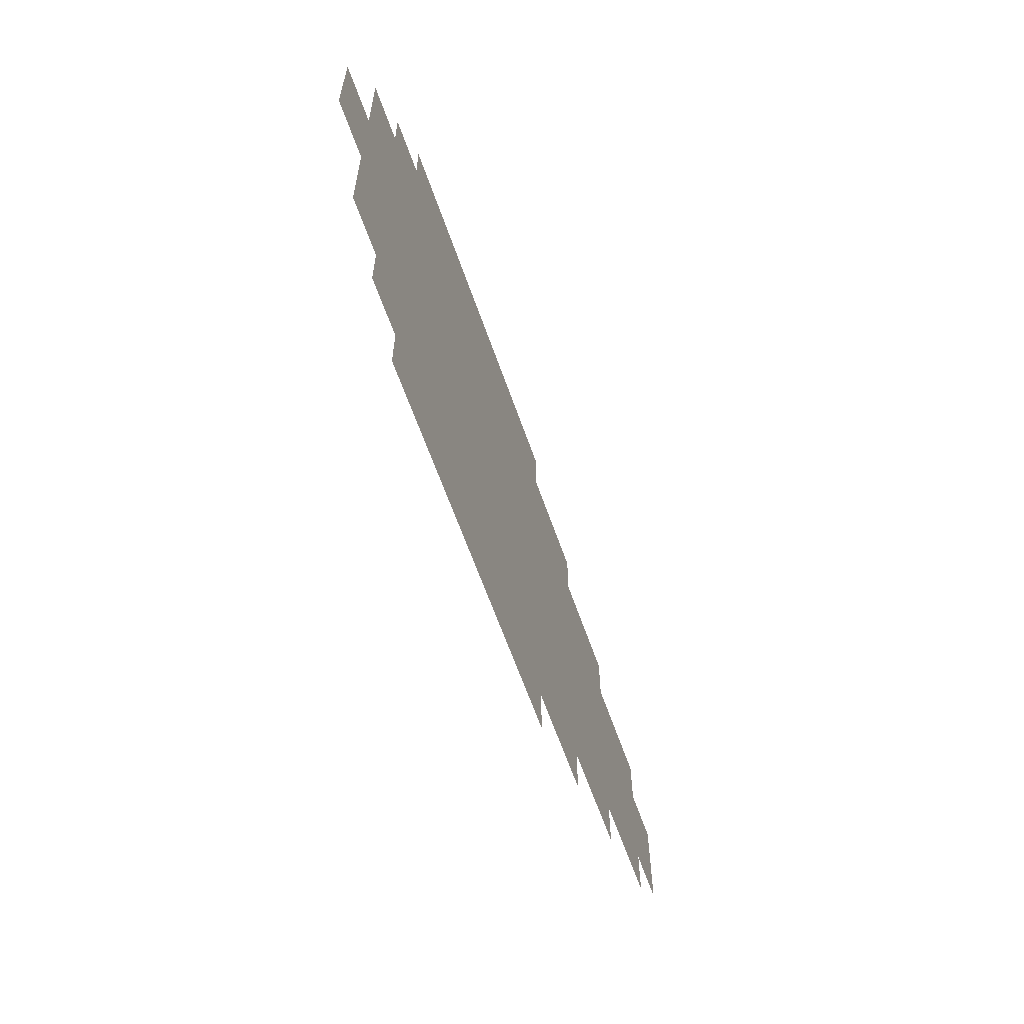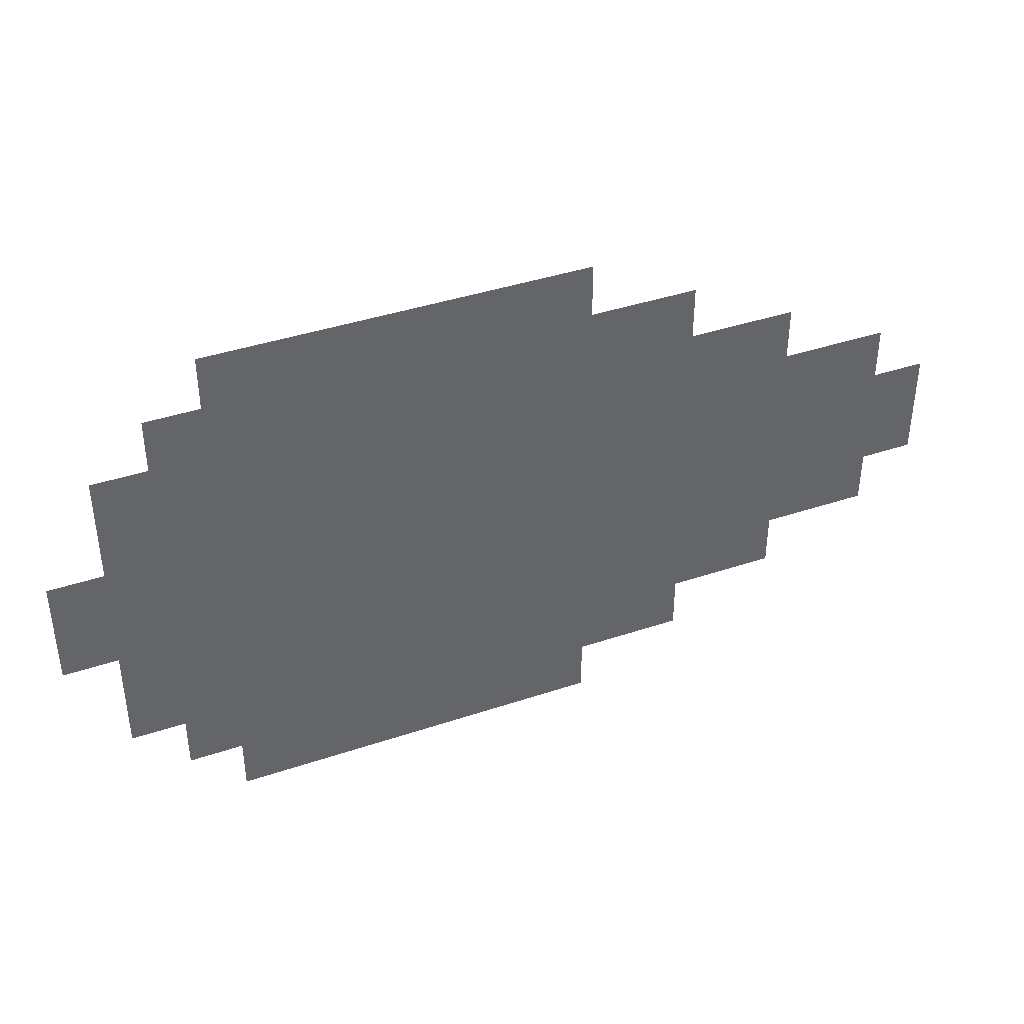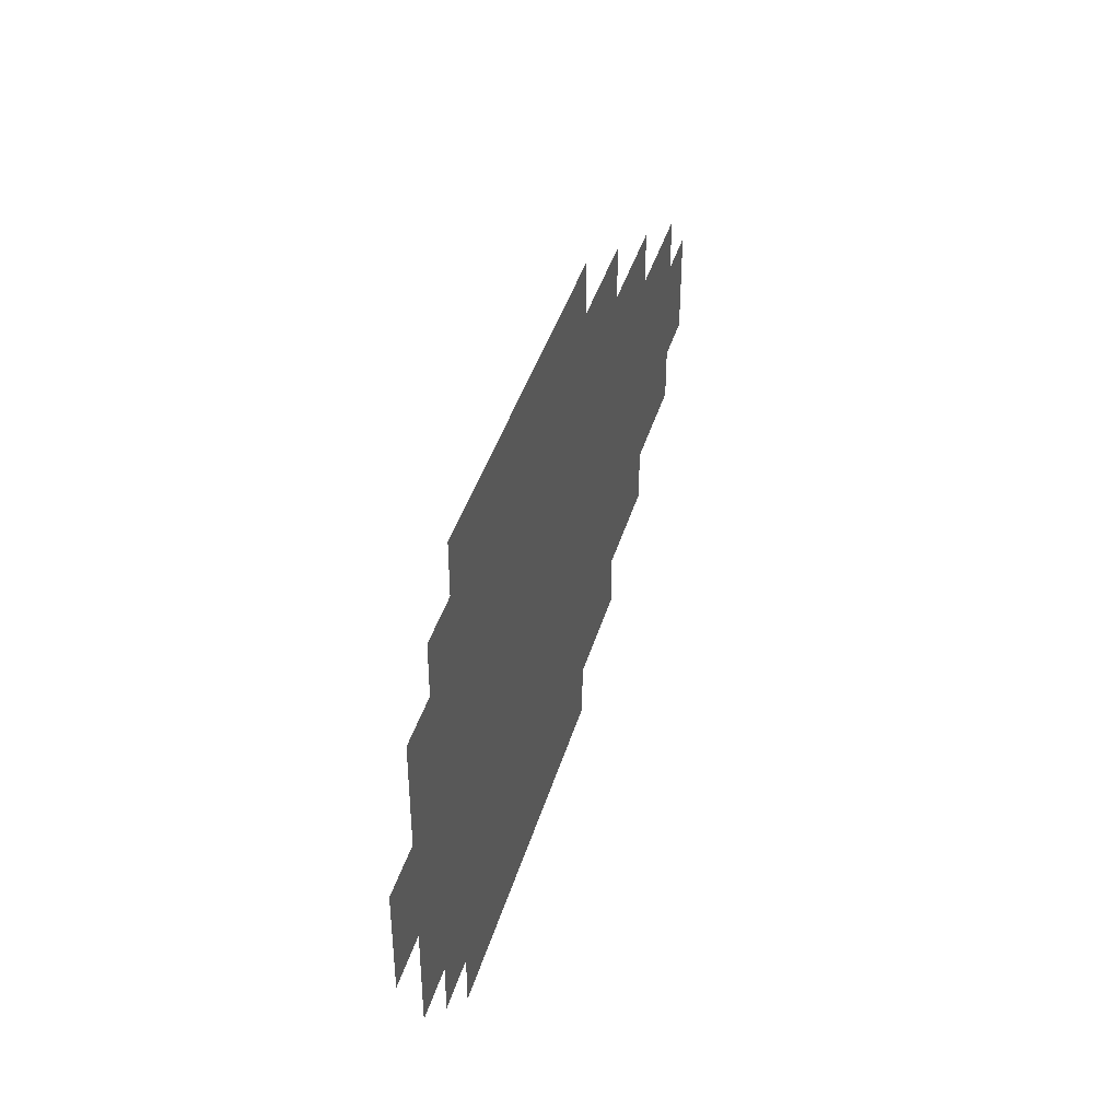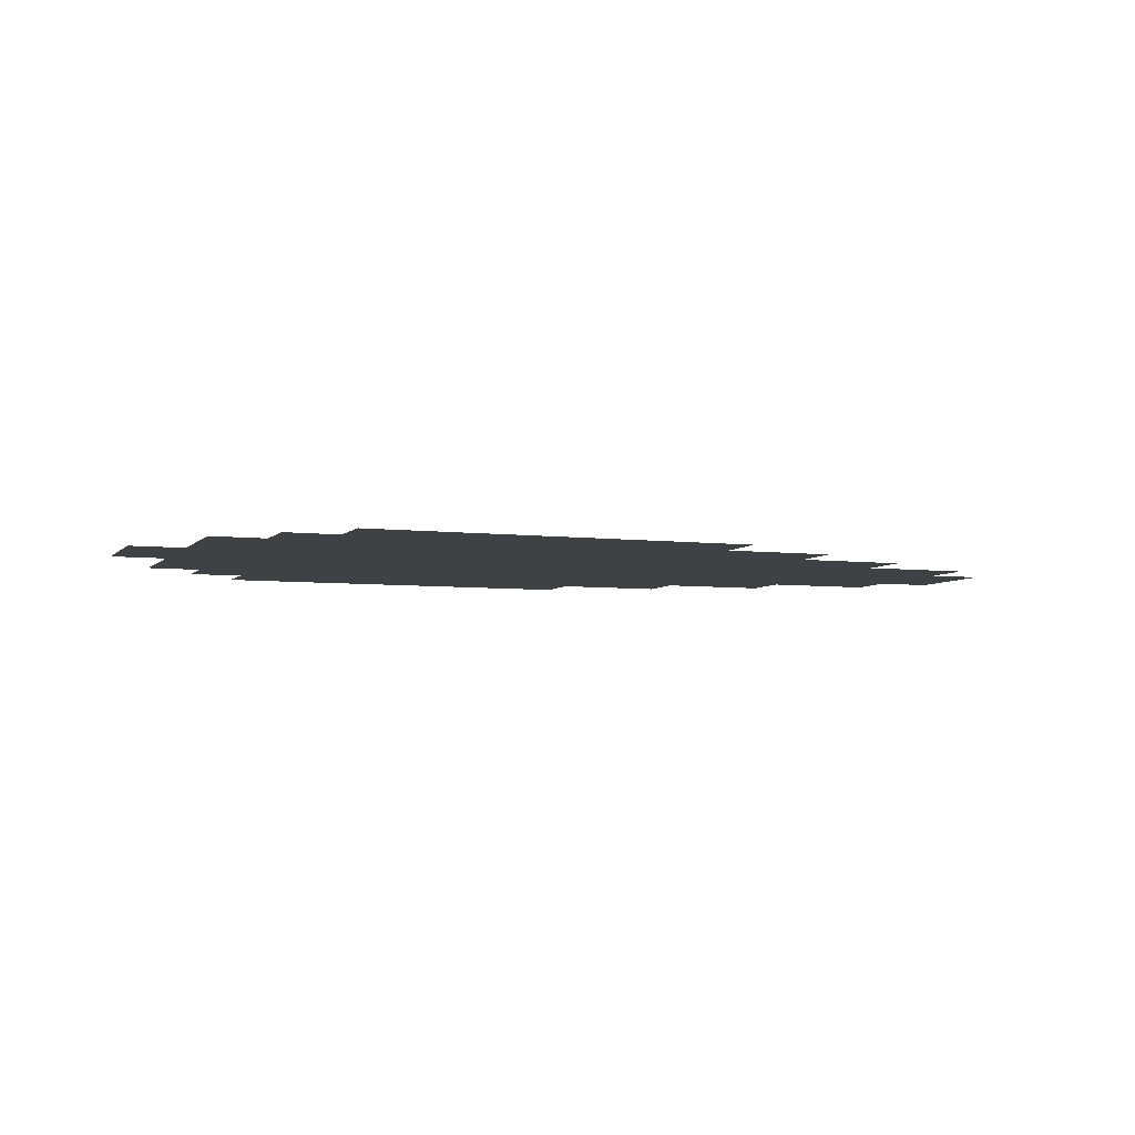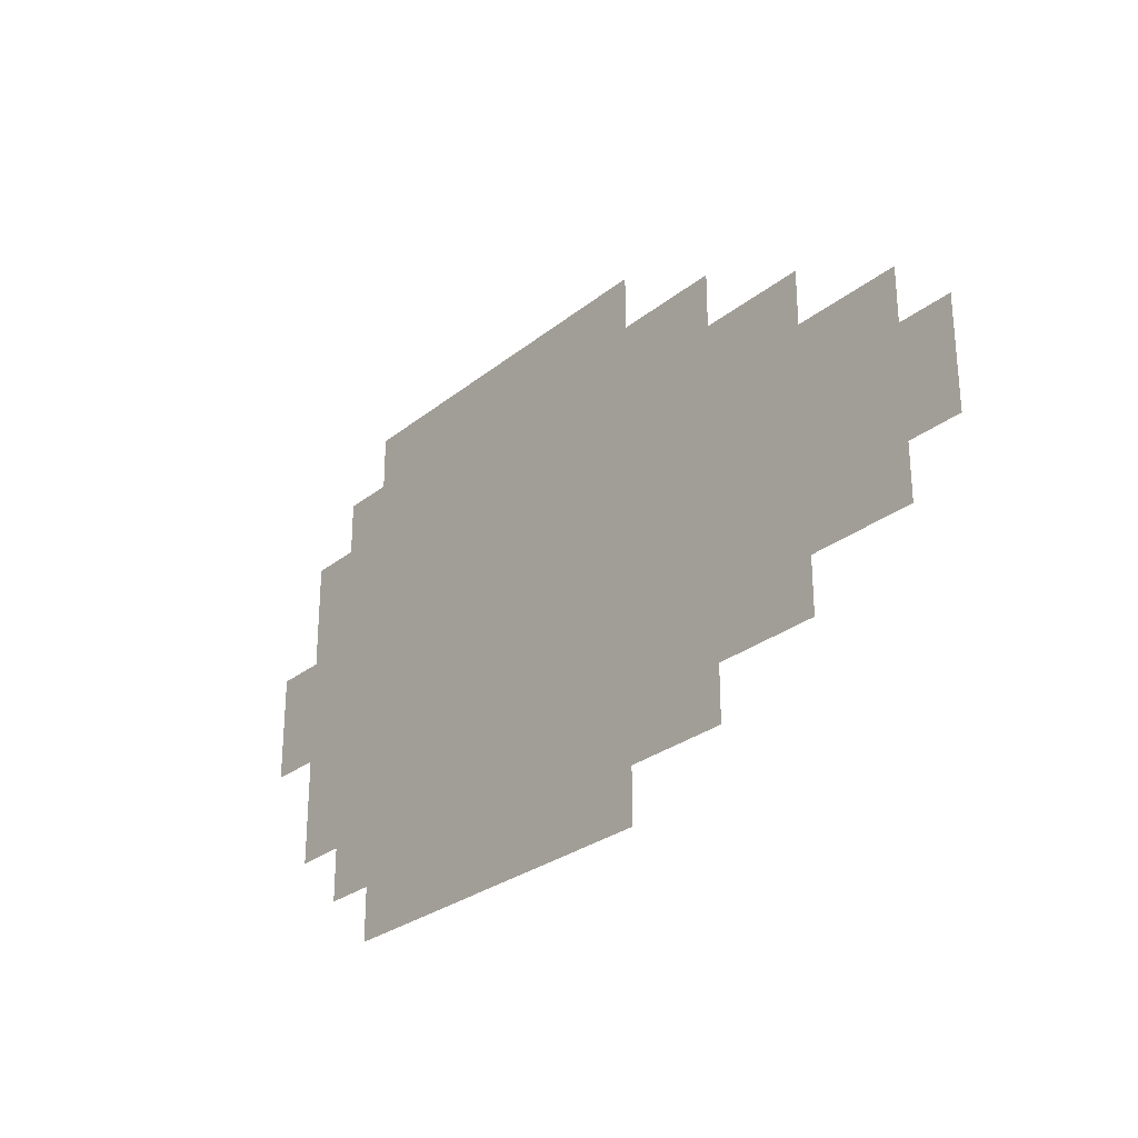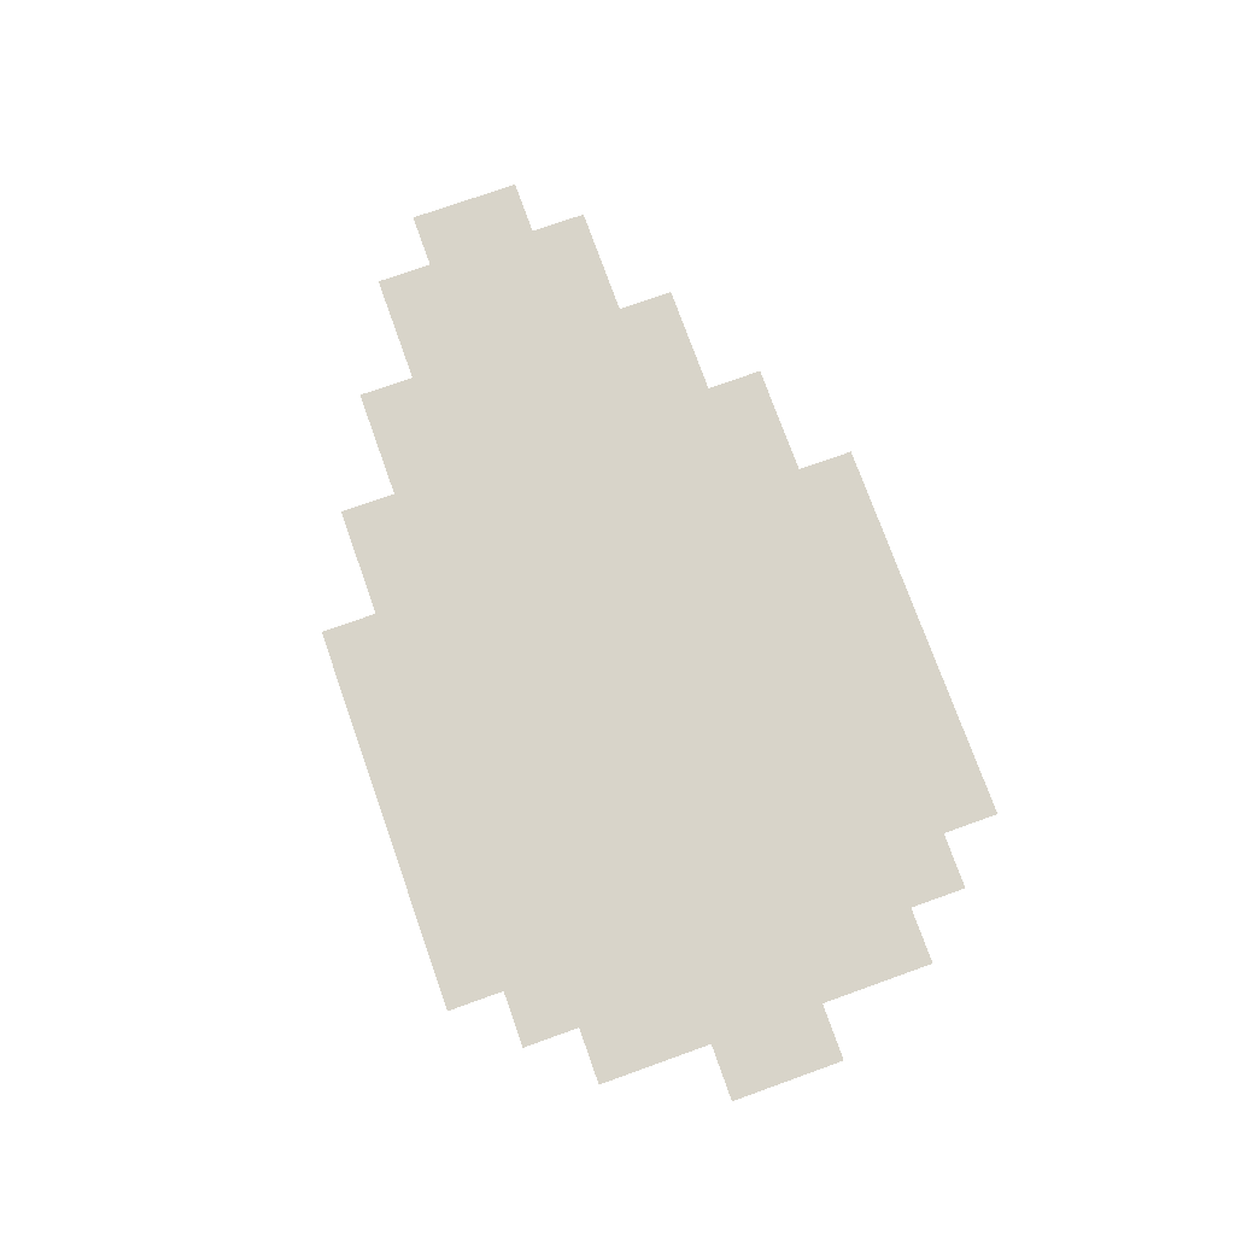
<metadata>
{"format":"obj","ext":"obj","renderer":"f3d","projection":"perspective","resolution":1024,"background":"white","views":[{"elev":-62.3,"azim":-70.8,"up":"+Z"},{"elev":40.4,"azim":-22.4,"up":"+Z"},{"elev":41.5,"azim":-73.9,"up":"+Z"},{"elev":-5.4,"azim":-21.1,"up":"+Y"},{"elev":-27.8,"azim":50.3,"up":"+Z"},{"elev":75.3,"azim":-109.6,"up":"+Y"}]}
</metadata>
<code>
o Bullet_Plane.010
v -1.935 0 -1.585
v -1.957 0 -1.585
v -1.978 0 -1.585
v -1.999 0 -1.585
v -2.021 0 -1.585
v -2.042 0 -1.585
v -2.063 0 -1.585
v -2.085 0 -1.585
v -1.893 0 -1.606
v -1.914 0 -1.606
v -1.935 0 -1.606
v -1.957 0 -1.606
v -1.978 0 -1.606
v -1.999 0 -1.606
v -2.021 0 -1.606
v -2.042 0 -1.606
v -2.063 0 -1.606
v -2.085 0 -1.606
v -2.106 0 -1.606
v -1.85 0 -1.628
v -1.871 0 -1.628
v -1.893 0 -1.628
v -1.914 0 -1.628
v -1.935 0 -1.628
v -1.957 0 -1.628
v -1.978 0 -1.628
v -1.999 0 -1.628
v -2.021 0 -1.628
v -2.042 0 -1.628
v -2.063 0 -1.628
v -2.085 0 -1.628
v -2.106 0 -1.628
v -2.127 0 -1.628
v -1.807 0 -1.649
v -1.829 0 -1.649
v -1.85 0 -1.649
v -1.871 0 -1.649
v -1.893 0 -1.649
v -1.914 0 -1.649
v -1.935 0 -1.649
v -1.957 0 -1.649
v -1.978 0 -1.649
v -1.999 0 -1.649
v -2.021 0 -1.649
v -2.042 0 -1.649
v -2.063 0 -1.649
v -2.085 0 -1.649
v -2.106 0 -1.649
v -2.127 0 -1.649
v -1.786 0 -1.67
v -1.807 0 -1.67
v -1.829 0 -1.67
v -1.85 0 -1.67
v -1.871 0 -1.67
v -1.893 0 -1.67
v -1.914 0 -1.67
v -1.935 0 -1.67
v -1.957 0 -1.67
v -1.978 0 -1.67
v -1.999 0 -1.67
v -2.021 0 -1.67
v -2.042 0 -1.67
v -2.063 0 -1.67
v -2.085 0 -1.67
v -2.106 0 -1.67
v -2.127 0 -1.67
v -2.149 0 -1.67
v -1.786 0 -1.692
v -1.807 0 -1.692
v -1.829 0 -1.692
v -1.85 0 -1.692
v -1.871 0 -1.692
v -1.893 0 -1.692
v -1.914 0 -1.692
v -1.935 0 -1.692
v -1.957 0 -1.692
v -1.978 0 -1.692
v -1.999 0 -1.692
v -2.021 0 -1.692
v -2.042 0 -1.692
v -2.063 0 -1.692
v -2.085 0 -1.692
v -2.106 0 -1.692
v -2.127 0 -1.692
v -2.149 0 -1.692
v -1.786 0 -1.713
v -1.807 0 -1.713
v -1.829 0 -1.713
v -1.85 0 -1.713
v -1.871 0 -1.713
v -1.893 0 -1.713
v -1.914 0 -1.713
v -1.935 0 -1.713
v -1.957 0 -1.713
v -1.978 0 -1.713
v -1.999 0 -1.713
v -2.021 0 -1.713
v -2.042 0 -1.713
v -2.063 0 -1.713
v -2.085 0 -1.713
v -2.106 0 -1.713
v -2.127 0 -1.713
v -2.149 0 -1.713
v -1.807 0 -1.734
v -1.829 0 -1.734
v -1.85 0 -1.734
v -1.871 0 -1.734
v -1.893 0 -1.734
v -1.914 0 -1.734
v -1.935 0 -1.734
v -1.957 0 -1.734
v -1.978 0 -1.734
v -1.999 0 -1.734
v -2.021 0 -1.734
v -2.042 0 -1.734
v -2.063 0 -1.734
v -2.085 0 -1.734
v -2.106 0 -1.734
v -2.127 0 -1.734
v -1.85 0 -1.756
v -1.871 0 -1.756
v -1.893 0 -1.756
v -1.914 0 -1.756
v -1.935 0 -1.756
v -1.957 0 -1.756
v -1.978 0 -1.756
v -1.999 0 -1.756
v -2.021 0 -1.756
v -2.042 0 -1.756
v -2.063 0 -1.756
v -2.085 0 -1.756
v -2.106 0 -1.756
v -2.127 0 -1.756
v -1.893 0 -1.777
v -1.914 0 -1.777
v -1.935 0 -1.777
v -1.957 0 -1.777
v -1.978 0 -1.777
v -1.999 0 -1.777
v -2.021 0 -1.777
v -2.042 0 -1.777
v -2.063 0 -1.777
v -2.085 0 -1.777
v -2.106 0 -1.777
v -1.935 0 -1.798
v -1.957 0 -1.798
v -1.978 0 -1.798
v -1.999 0 -1.798
v -2.021 0 -1.798
v -2.042 0 -1.798
v -2.063 0 -1.798
v -2.085 0 -1.798
g Bullet_Plane.010_Material.012
f 145 137 136
f 146 138 137
f 147 139 138
f 148 140 139
f 149 141 140
f 150 142 141
f 151 143 142
f 134 123 122
f 135 124 123
f 136 125 124
f 137 126 125
f 138 127 126
f 139 128 127
f 140 129 128
f 141 130 129
f 142 131 130
f 143 132 131
f 120 107 106
f 121 108 107
f 122 109 108
f 123 110 109
f 124 111 110
f 125 112 111
f 126 113 112
f 127 114 113
f 128 115 114
f 129 116 115
f 130 117 116
f 131 118 117
f 132 119 118
f 104 88 87
f 105 89 88
f 106 90 89
f 107 91 90
f 108 92 91
f 109 93 92
f 110 94 93
f 111 95 94
f 112 96 95
f 113 97 96
f 114 98 97
f 115 99 98
f 116 100 99
f 117 101 100
f 118 102 101
f 86 69 68
f 87 70 69
f 88 71 70
f 89 72 71
f 90 73 72
f 91 74 73
f 92 75 74
f 93 76 75
f 94 77 76
f 95 78 77
f 96 79 78
f 97 80 79
f 98 81 80
f 99 82 81
f 100 83 82
f 101 84 83
f 102 85 84
f 68 51 50
f 69 52 51
f 70 53 52
f 71 54 53
f 72 55 54
f 73 56 55
f 74 57 56
f 75 58 57
f 76 59 58
f 77 60 59
f 78 61 60
f 79 62 61
f 80 63 62
f 81 64 63
f 82 65 64
f 83 66 65
f 84 67 66
f 51 35 34
f 52 36 35
f 53 37 36
f 54 38 37
f 55 39 38
f 56 40 39
f 57 41 40
f 58 42 41
f 59 43 42
f 60 44 43
f 61 45 44
f 62 46 45
f 63 47 46
f 64 48 47
f 65 49 48
f 36 21 20
f 37 22 21
f 38 23 22
f 39 24 23
f 40 25 24
f 41 26 25
f 42 27 26
f 43 28 27
f 44 29 28
f 45 30 29
f 46 31 30
f 47 32 31
f 48 33 32
f 22 10 9
f 23 11 10
f 24 12 11
f 25 13 12
f 26 14 13
f 27 15 14
f 28 16 15
f 29 17 16
f 30 18 17
f 31 19 18
f 11 2 1
f 12 3 2
f 13 4 3
f 14 5 4
f 15 6 5
f 16 7 6
f 17 8 7
f 145 146 137
f 146 147 138
f 147 148 139
f 148 149 140
f 149 150 141
f 150 151 142
f 151 152 143
f 134 135 123
f 135 136 124
f 136 137 125
f 137 138 126
f 138 139 127
f 139 140 128
f 140 141 129
f 141 142 130
f 142 143 131
f 143 144 132
f 120 121 107
f 121 122 108
f 122 123 109
f 123 124 110
f 124 125 111
f 125 126 112
f 126 127 113
f 127 128 114
f 128 129 115
f 129 130 116
f 130 131 117
f 131 132 118
f 132 133 119
f 104 105 88
f 105 106 89
f 106 107 90
f 107 108 91
f 108 109 92
f 109 110 93
f 110 111 94
f 111 112 95
f 112 113 96
f 113 114 97
f 114 115 98
f 115 116 99
f 116 117 100
f 117 118 101
f 118 119 102
f 86 87 69
f 87 88 70
f 88 89 71
f 89 90 72
f 90 91 73
f 91 92 74
f 92 93 75
f 93 94 76
f 94 95 77
f 95 96 78
f 96 97 79
f 97 98 80
f 98 99 81
f 99 100 82
f 100 101 83
f 101 102 84
f 102 103 85
f 68 69 51
f 69 70 52
f 70 71 53
f 71 72 54
f 72 73 55
f 73 74 56
f 74 75 57
f 75 76 58
f 76 77 59
f 77 78 60
f 78 79 61
f 79 80 62
f 80 81 63
f 81 82 64
f 82 83 65
f 83 84 66
f 84 85 67
f 51 52 35
f 52 53 36
f 53 54 37
f 54 55 38
f 55 56 39
f 56 57 40
f 57 58 41
f 58 59 42
f 59 60 43
f 60 61 44
f 61 62 45
f 62 63 46
f 63 64 47
f 64 65 48
f 65 66 49
f 36 37 21
f 37 38 22
f 38 39 23
f 39 40 24
f 40 41 25
f 41 42 26
f 42 43 27
f 43 44 28
f 44 45 29
f 45 46 30
f 46 47 31
f 47 48 32
f 48 49 33
f 22 23 10
f 23 24 11
f 24 25 12
f 25 26 13
f 26 27 14
f 27 28 15
f 28 29 16
f 29 30 17
f 30 31 18
f 31 32 19
f 11 12 2
f 12 13 3
f 13 14 4
f 14 15 5
f 15 16 6
f 16 17 7
f 17 18 8

</code>
